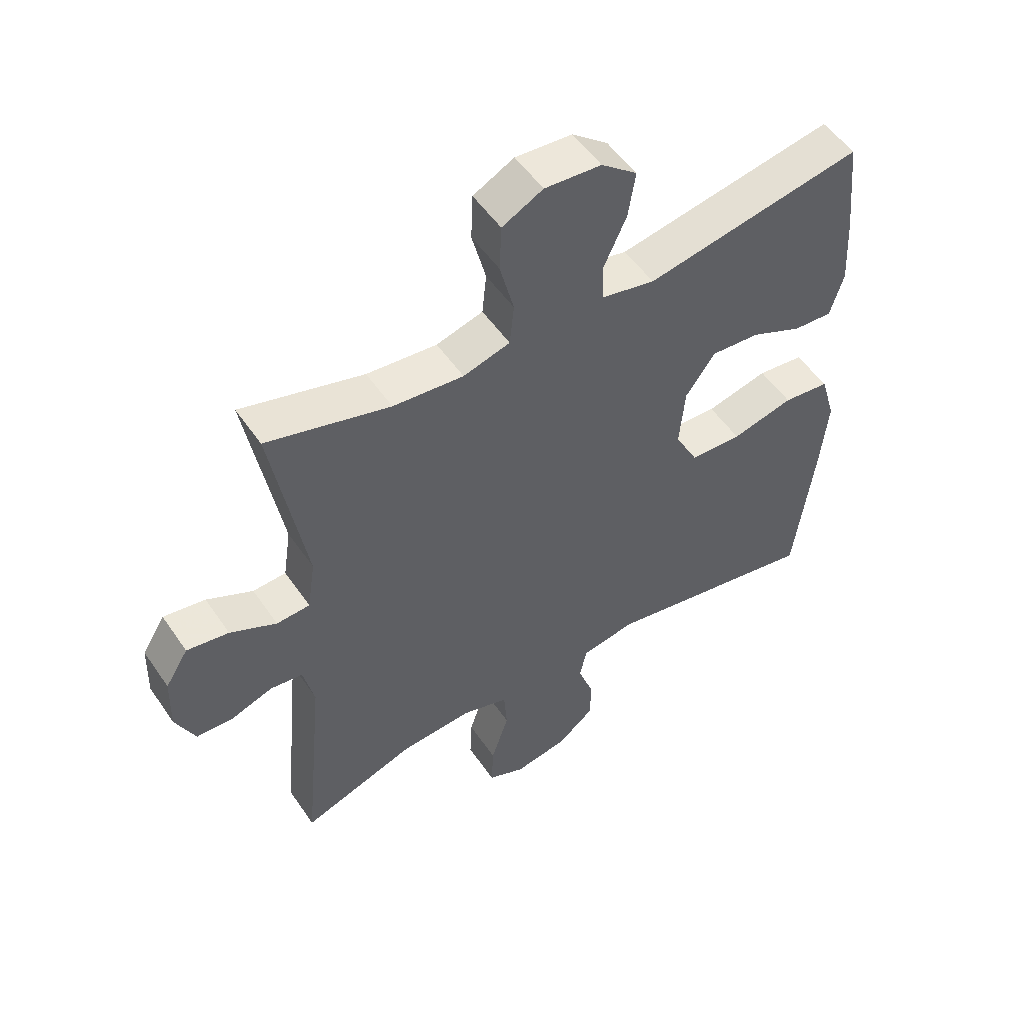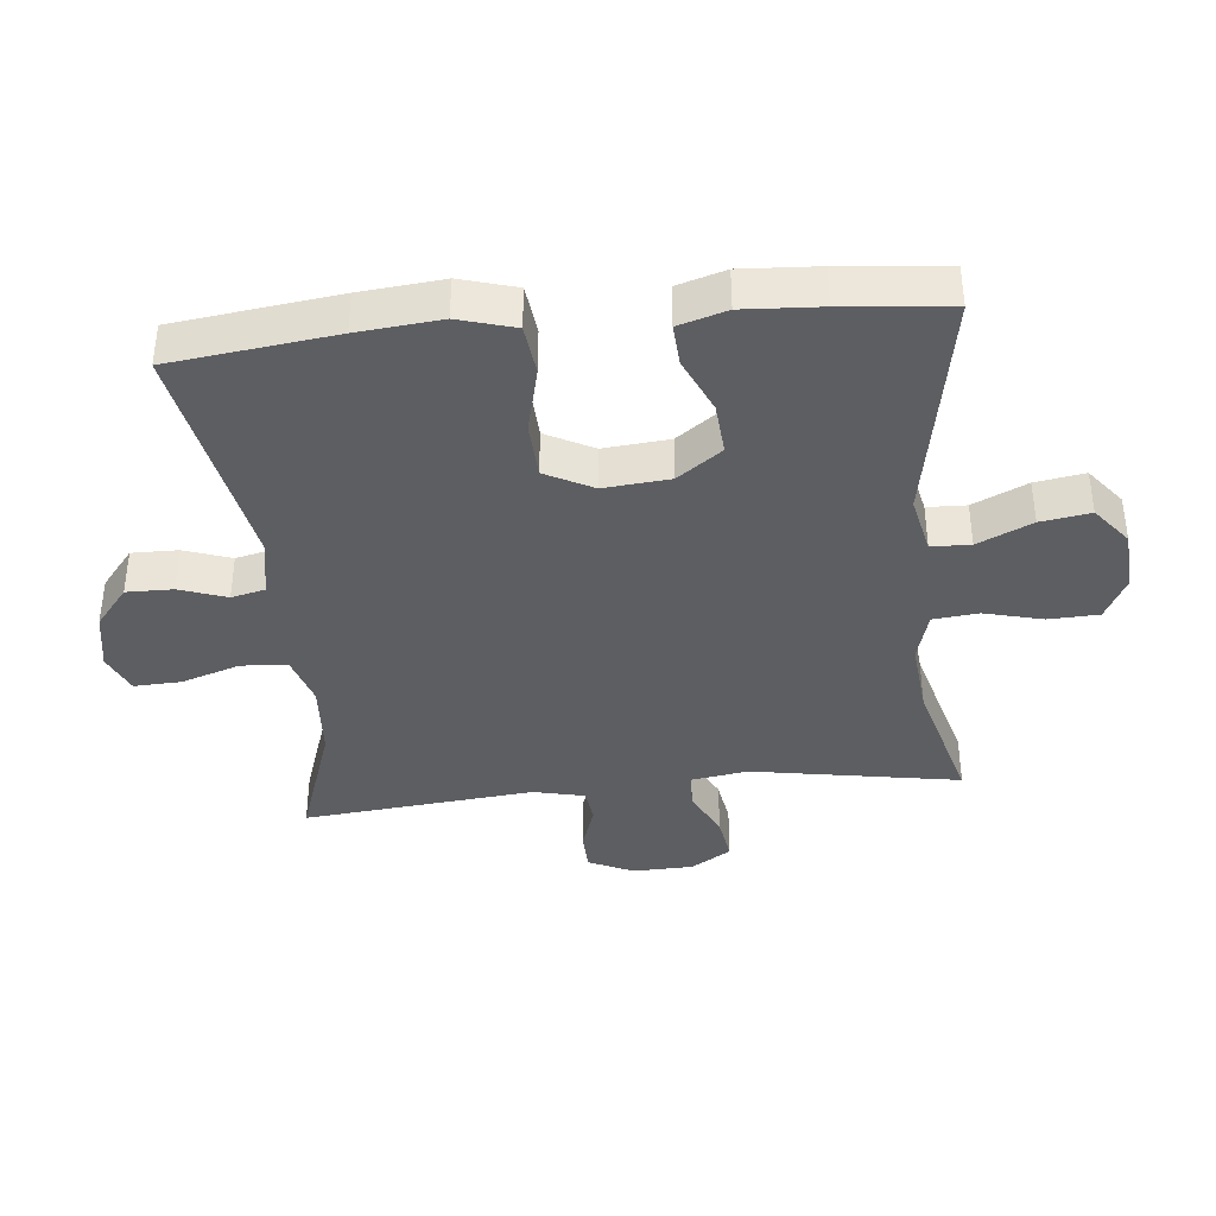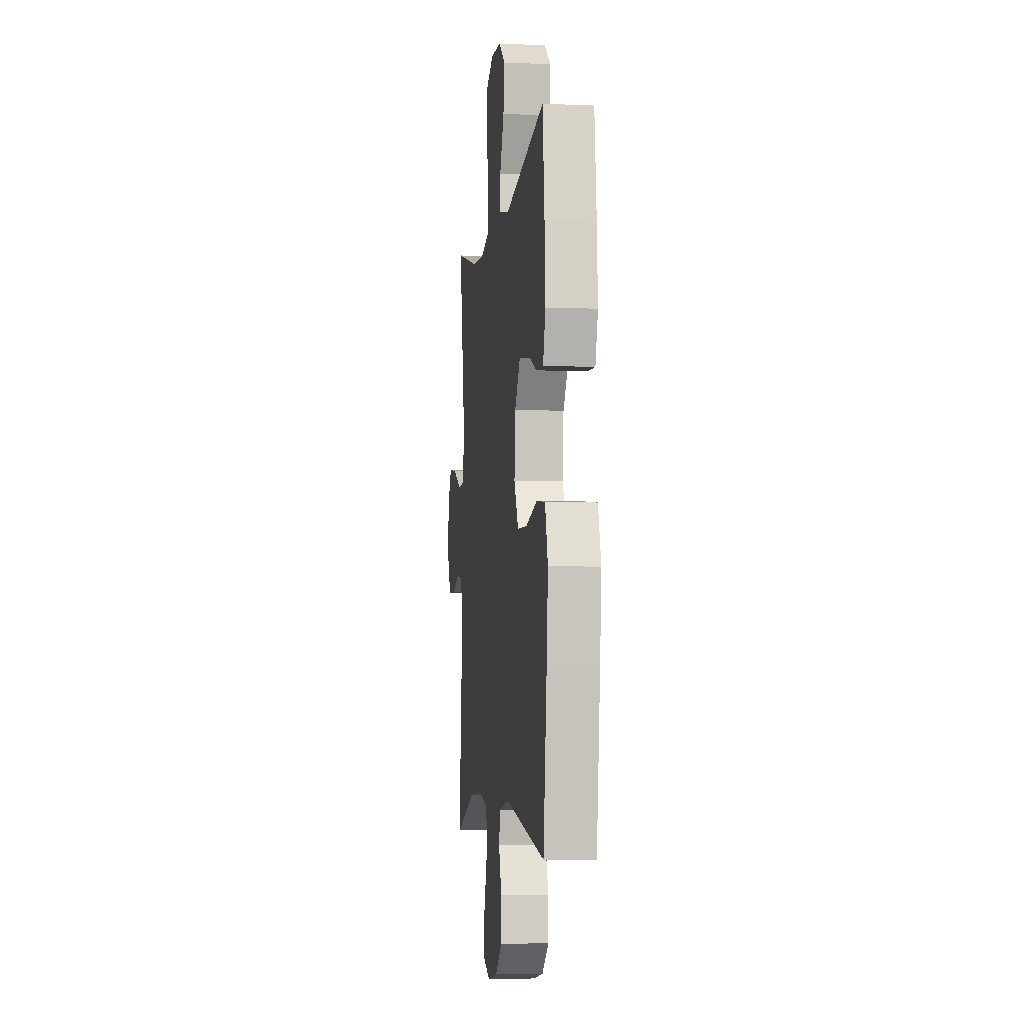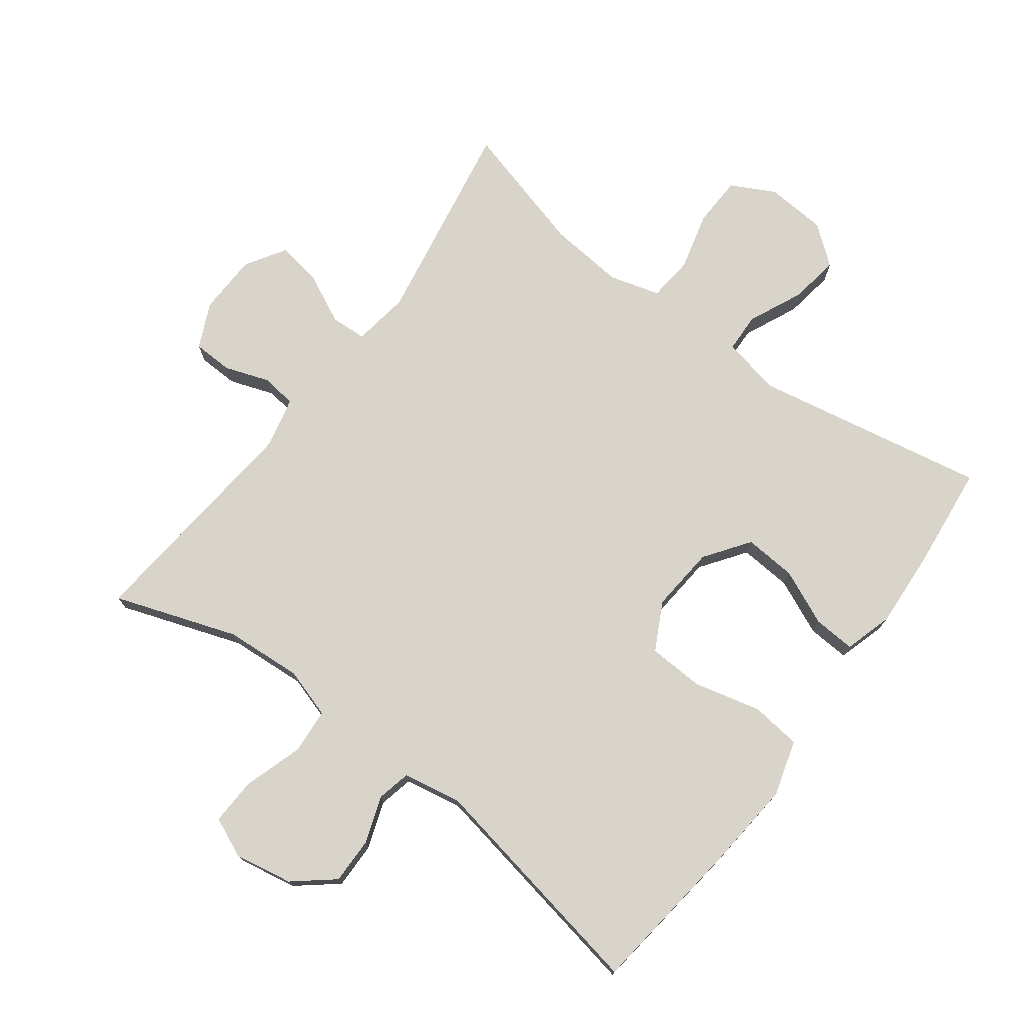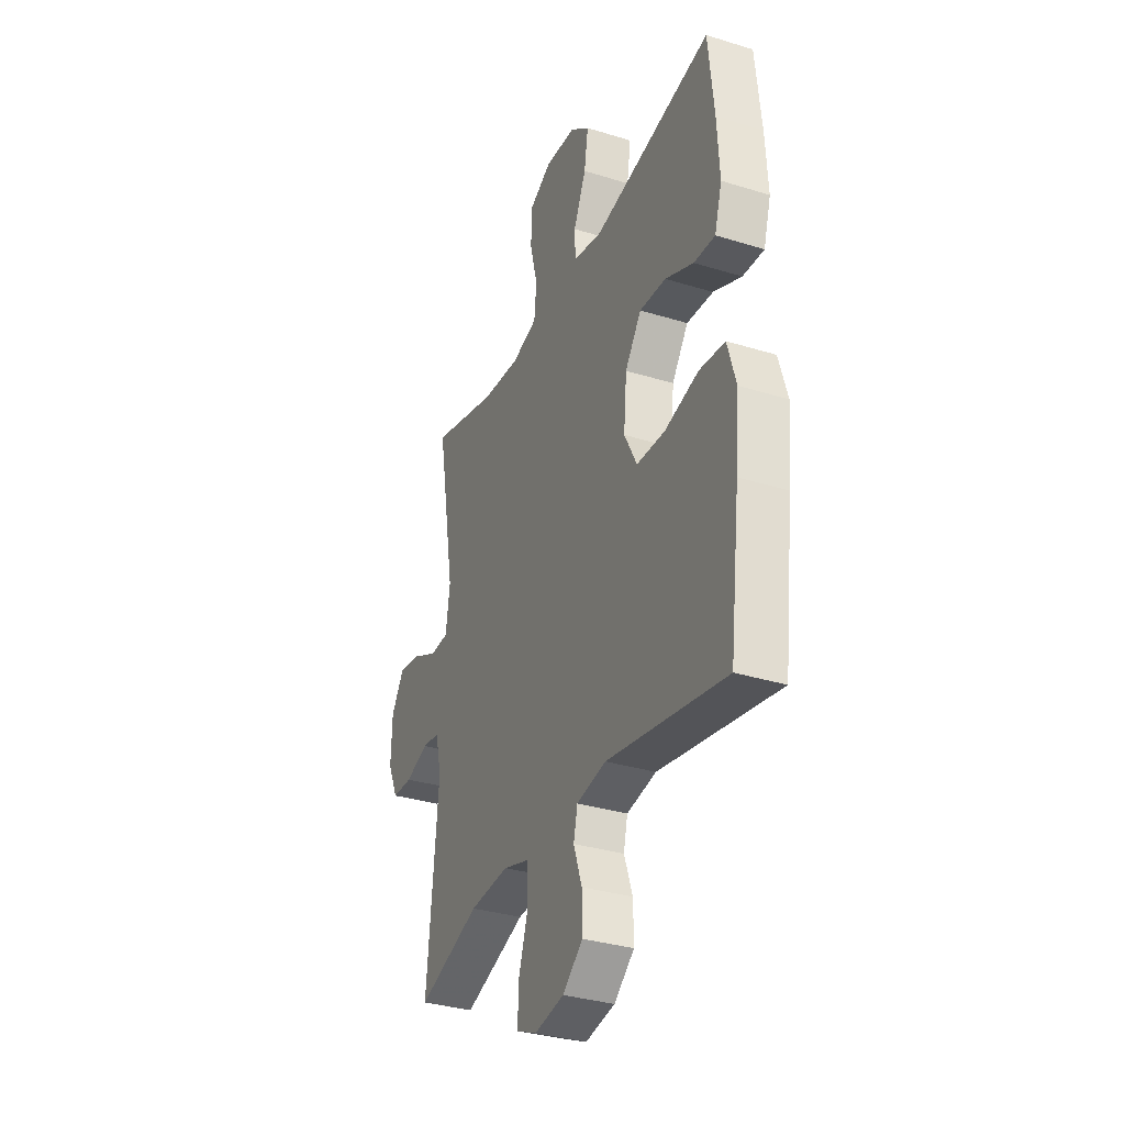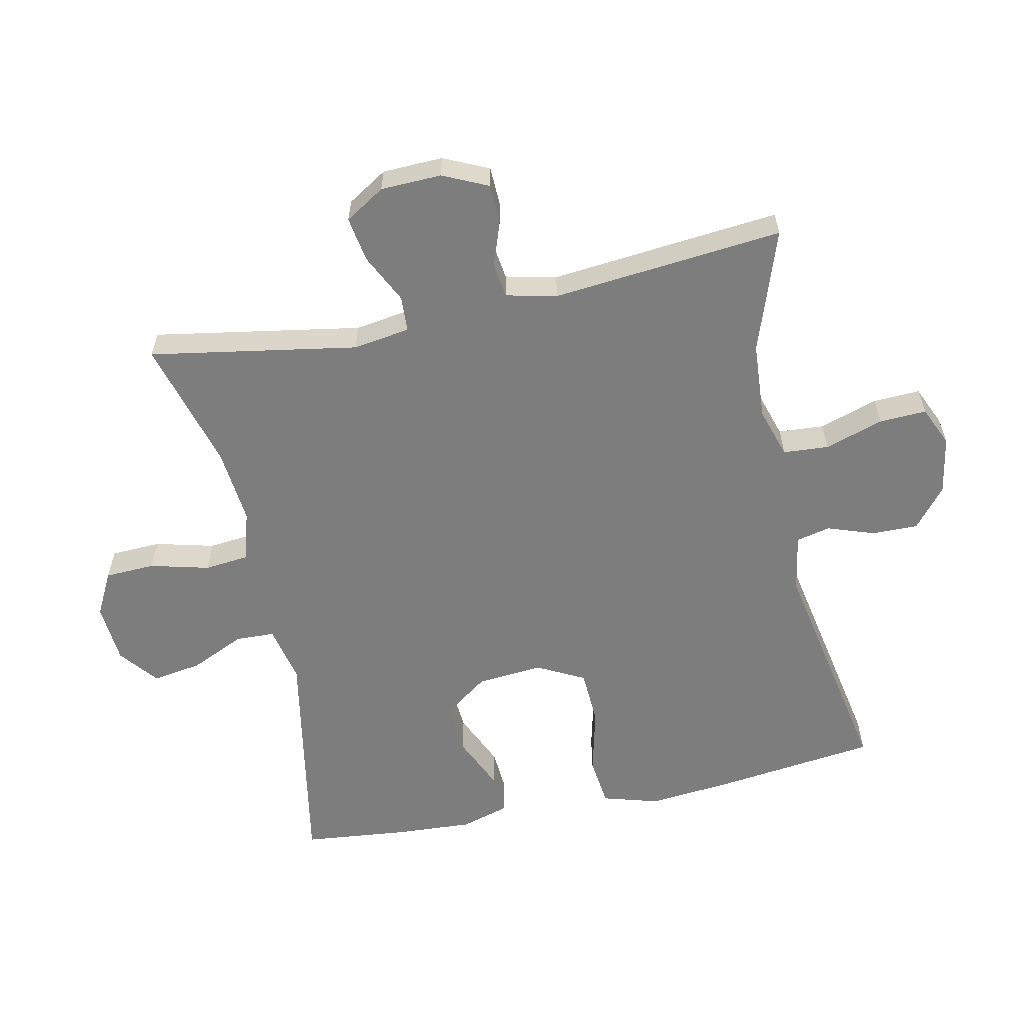
<metadata>
{"format":"obj","ext":"obj","renderer":"f3d","projection":"perspective","resolution":1024,"background":"white","views":[{"elev":52.6,"azim":146.5,"up":"+Z"},{"elev":-38.7,"azim":-84.2,"up":"+Y"},{"elev":-5.5,"azim":-97.5,"up":"+Z"},{"elev":74.8,"azim":-143.3,"up":"+Y"},{"elev":-33.3,"azim":-113.0,"up":"+Z"},{"elev":-59.2,"azim":102.0,"up":"+Y"}]}
</metadata>
<code>
v -0.5 0.07 -0.5
v -0.531 0.07 -0.249
v -0.543 0.07 -0.122
v -0.518 0.07 -0.036
v -0.441 0.07 -0.027
v -0.339 0.07 -0.052
v -0.253 0.07 -0.048
v -0.215 0.07 0.025
v -0.224 0.07 0.126
v -0.273 0.07 0.194
v -0.353 0.07 0.188
v -0.438 0.07 0.15
v -0.502 0.07 0.146
v -0.524 0.07 0.22
v -0.517 0.07 0.338
v -0.5 0.07 0.5
v -0.142 0.07 0.434
v -0.053 0.07 0.453
v -0.051 0.07 0.513
v -0.089 0.07 0.596
v -0.101 0.07 0.672
v -0.042 0.07 0.719
v 0.051 0.07 0.726
v 0.118 0.07 0.691
v 0.121 0.07 0.614
v 0.098 0.07 0.524
v 0.105 0.07 0.455
v 0.182 0.07 0.433
v 0.298 0.07 0.444
v 0.5 0.07 0.5
v 0.445 0.07 0.182
v 0.458 0.07 0.095
v 0.513 0.07 0.092
v 0.589 0.07 0.129
v 0.658 0.07 0.14
v 0.696 0.07 0.079
v 0.699 0.07 -0.014
v 0.667 0.07 -0.083
v 0.606 0.07 -0.085
v 0.537 0.07 -0.061
v 0.484 0.07 -0.068
v 0.466 0.07 -0.146
v 0.5 0.07 -0.5
v 0.312 0.07 -0.435
v 0.194 0.07 -0.427
v 0.117 0.07 -0.451
v 0.112 0.07 -0.521
v 0.141 0.07 -0.611
v 0.144 0.07 -0.683
v 0.083 0.07 -0.71
v -0.006 0.07 -0.694
v -0.067 0.07 -0.644
v -0.066 0.07 -0.573
v -0.041 0.07 -0.501
v -0.053 0.07 -0.449
v -0.142 0.07 -0.433
v -0.5 0 -0.5
v -0.531 0 -0.249
v -0.543 0 -0.122
v -0.518 0 -0.036
v -0.441 0 -0.027
v -0.339 0 -0.052
v -0.253 0 -0.048
v -0.215 0 0.025
v -0.224 0 0.126
v -0.273 0 0.194
v -0.353 0 0.188
v -0.438 0 0.15
v -0.502 0 0.146
v -0.524 0 0.22
v -0.517 0 0.338
v -0.5 0 0.5
v -0.142 0 0.434
v -0.053 0 0.453
v -0.051 0 0.513
v -0.089 0 0.596
v -0.101 0 0.672
v -0.042 0 0.719
v 0.051 0 0.726
v 0.118 0 0.691
v 0.121 0 0.614
v 0.098 0 0.524
v 0.105 0 0.455
v 0.182 0 0.433
v 0.298 0 0.444
v 0.5 0 0.5
v 0.445 0 0.182
v 0.458 0 0.095
v 0.513 0 0.092
v 0.589 0 0.129
v 0.658 0 0.14
v 0.696 0 0.079
v 0.699 0 -0.014
v 0.667 0 -0.083
v 0.606 0 -0.085
v 0.537 0 -0.061
v 0.484 0 -0.068
v 0.466 0 -0.146
v 0.5 0 -0.5
v 0.312 0 -0.435
v 0.194 0 -0.427
v 0.117 0 -0.451
v 0.112 0 -0.521
v 0.141 0 -0.611
v 0.144 0 -0.683
v 0.083 0 -0.71
v -0.006 0 -0.694
v -0.067 0 -0.644
v -0.066 0 -0.573
v -0.041 0 -0.501
v -0.053 0 -0.449
v -0.142 0 -0.433
f 52 53 54
f 51 52 54
f 50 51 54
f 49 50 54
f 48 49 54
f 47 48 54
f 46 47 54 55
f 45 46 55 56
f 42 43 44
f 41 42 44 45
f 38 39 40
f 37 38 40
f 36 37 40
f 35 36 40
f 34 35 40
f 33 34 40
f 32 33 40 41
f 29 30 31
f 28 29 31 32
f 41 45 56
f 32 41 56
f 28 32 56
f 27 28 56
f 24 25 26
f 23 24 26
f 22 23 26
f 21 22 26
f 20 21 26
f 19 20 26
f 15 16 17
f 14 15 17
f 13 14 17
f 12 13 17
f 11 12 17
f 10 11 17 18
f 9 10 18
f 8 9 18
f 4 5 6
f 3 4 6
f 2 3 6
f 1 2 6
f 56 1 6
f 56 6 7
f 27 56 7 8
f 18 19 26 27
f 8 18 27
f 110 109 108
f 110 108 107
f 110 107 106
f 110 106 105
f 110 105 104
f 110 104 103
f 111 110 103 102
f 112 111 102 101
f 100 99 98
f 101 100 98 97
f 96 95 94
f 96 94 93
f 96 93 92
f 96 92 91
f 96 91 90
f 96 90 89
f 97 96 89 88
f 87 86 85
f 88 87 85 84
f 112 101 97
f 112 97 88
f 112 88 84
f 112 84 83
f 82 81 80
f 82 80 79
f 82 79 78
f 82 78 77
f 82 77 76
f 82 76 75
f 73 72 71
f 73 71 70
f 73 70 69
f 73 69 68
f 73 68 67
f 74 73 67 66
f 74 66 65
f 74 65 64
f 62 61 60
f 62 60 59
f 62 59 58
f 62 58 57
f 62 57 112
f 63 62 112
f 64 63 112 83
f 83 82 75 74
f 83 74 64
f 1 57 58 2
f 2 58 59 3
f 3 59 60 4
f 4 60 61 5
f 5 61 62 6
f 6 62 63 7
f 7 63 64 8
f 8 64 65 9
f 9 65 66 10
f 10 66 67 11
f 11 67 68 12
f 12 68 69 13
f 13 69 70 14
f 14 70 71 15
f 15 71 72 16
f 16 72 73 17
f 17 73 74 18
f 18 74 75 19
f 19 75 76 20
f 20 76 77 21
f 21 77 78 22
f 22 78 79 23
f 23 79 80 24
f 24 80 81 25
f 25 81 82 26
f 26 82 83 27
f 27 83 84 28
f 28 84 85 29
f 29 85 86 30
f 30 86 87 31
f 31 87 88 32
f 32 88 89 33
f 33 89 90 34
f 34 90 91 35
f 35 91 92 36
f 36 92 93 37
f 37 93 94 38
f 38 94 95 39
f 39 95 96 40
f 40 96 97 41
f 41 97 98 42
f 42 98 99 43
f 43 99 100 44
f 44 100 101 45
f 45 101 102 46
f 46 102 103 47
f 47 103 104 48
f 48 104 105 49
f 49 105 106 50
f 50 106 107 51
f 51 107 108 52
f 52 108 109 53
f 53 109 110 54
f 54 110 111 55
f 55 111 112 56
f 56 112 57 1

</code>
